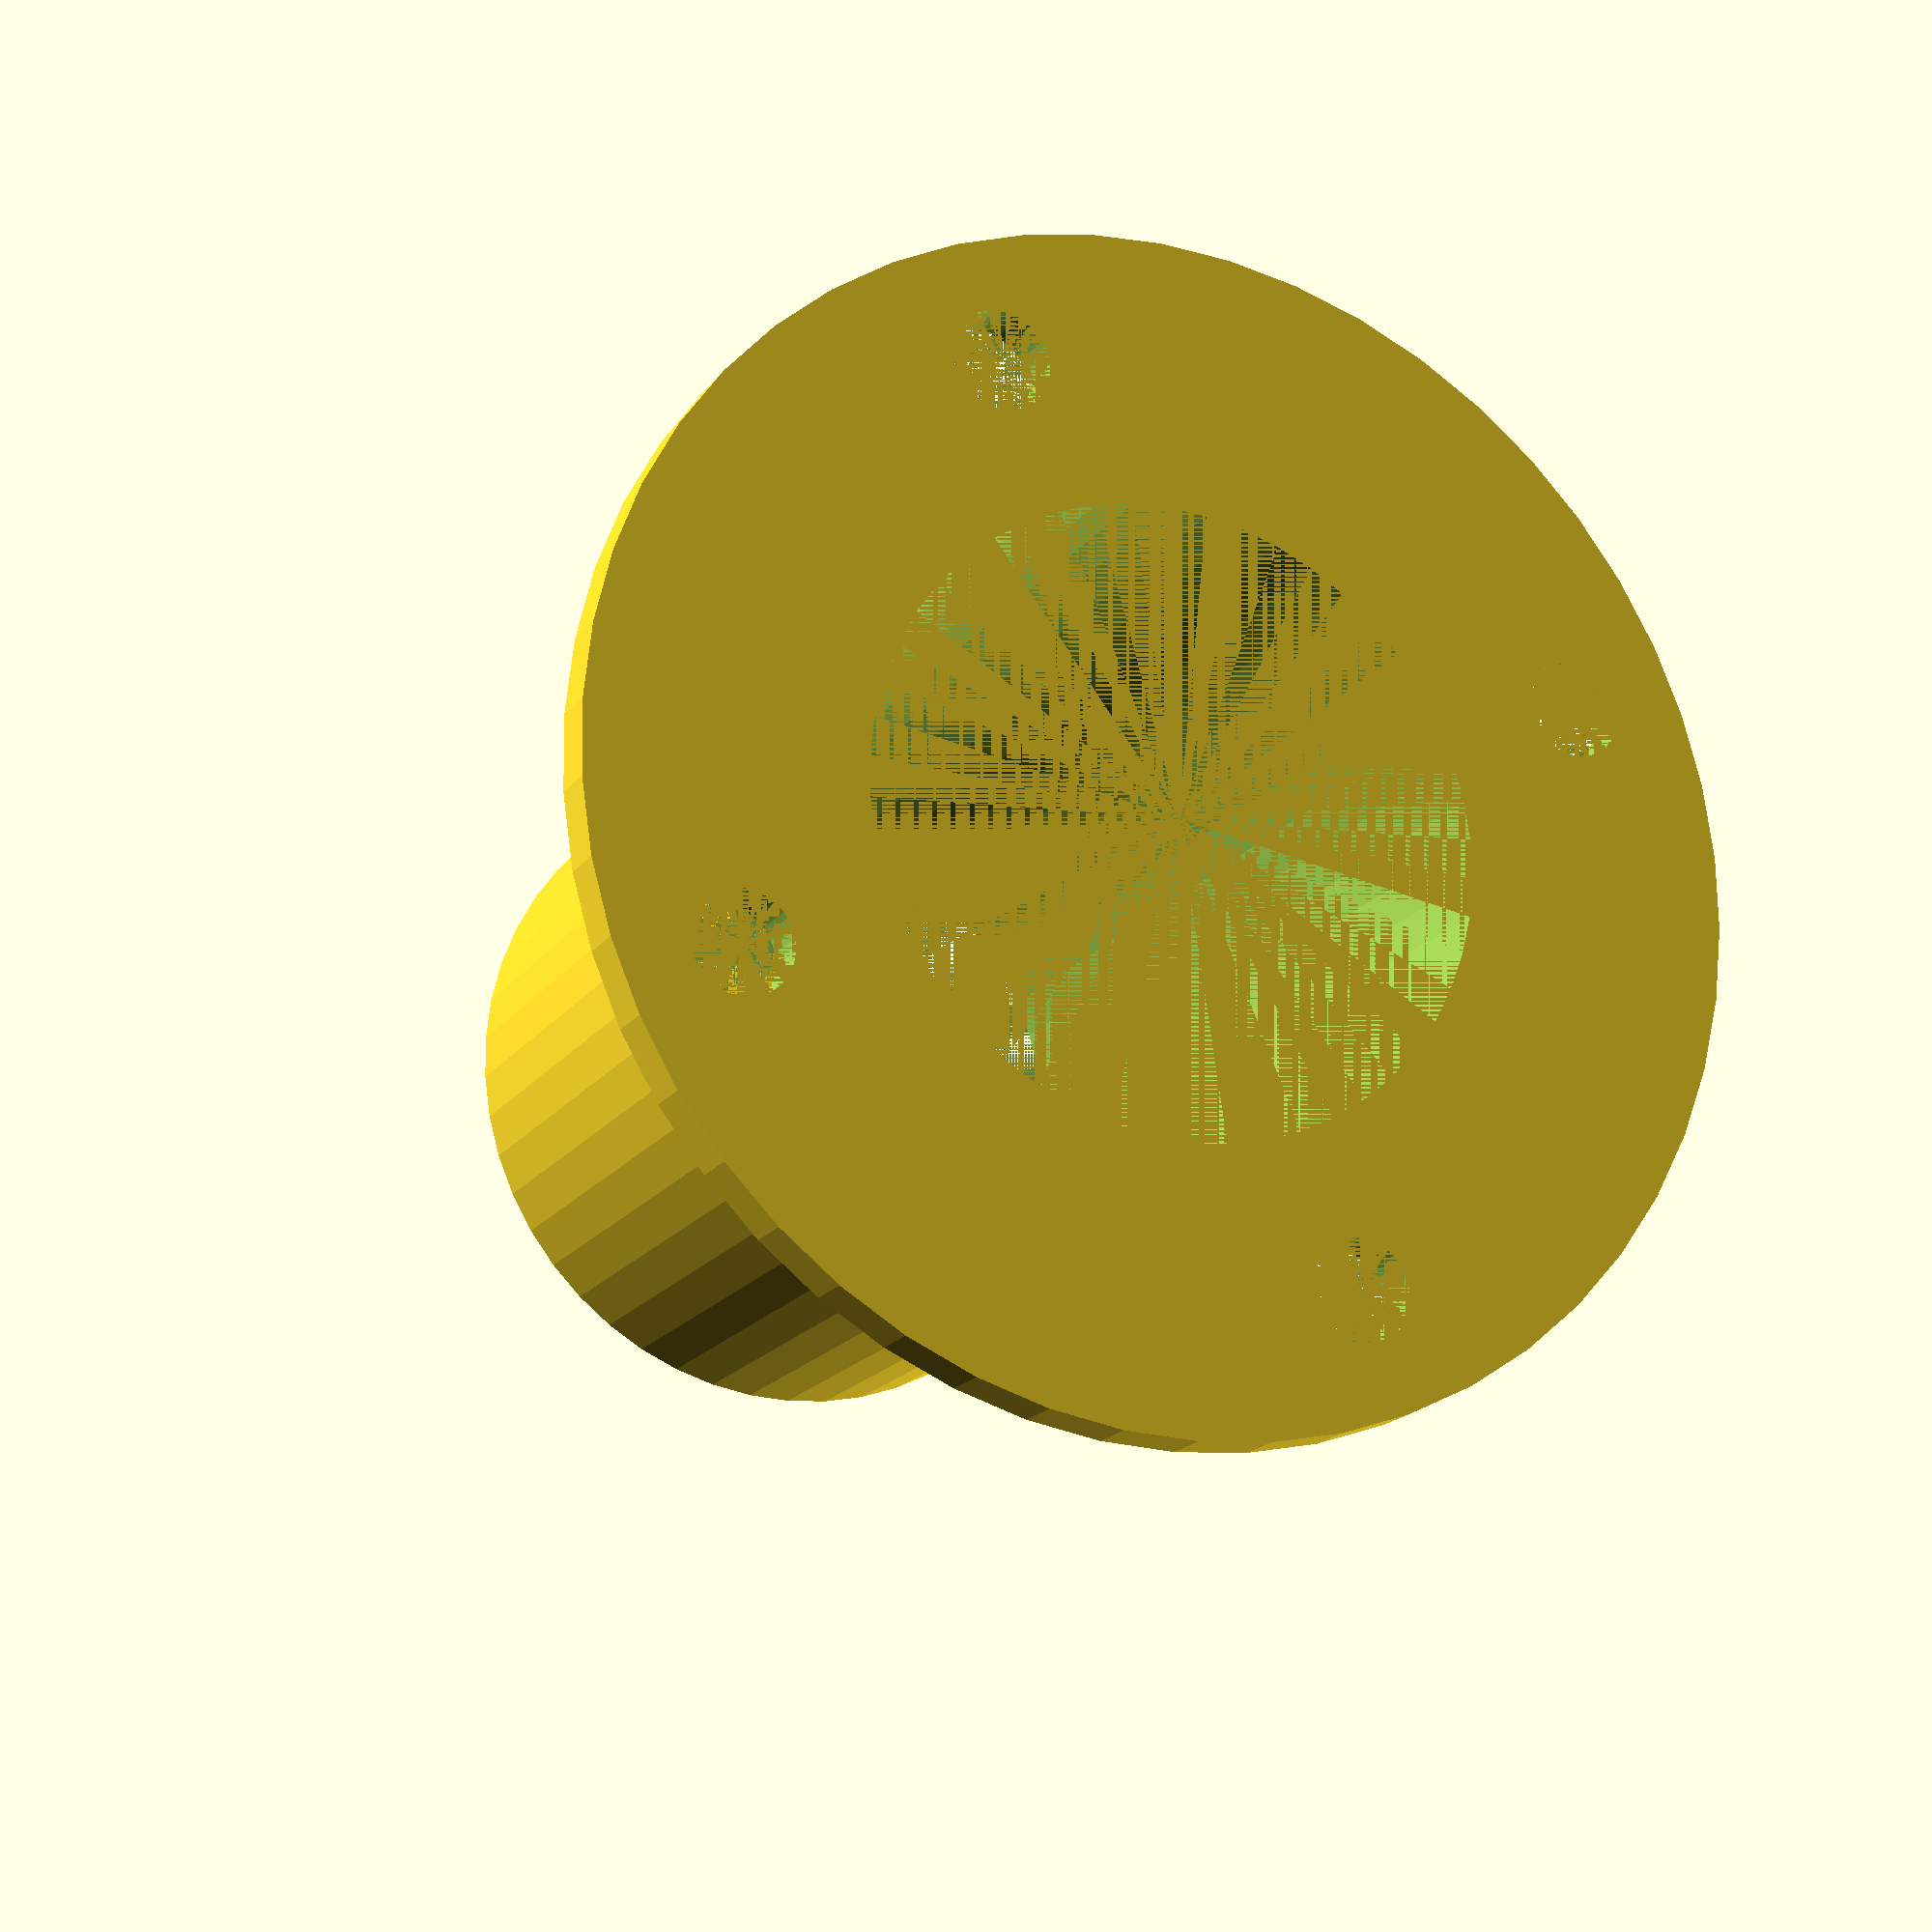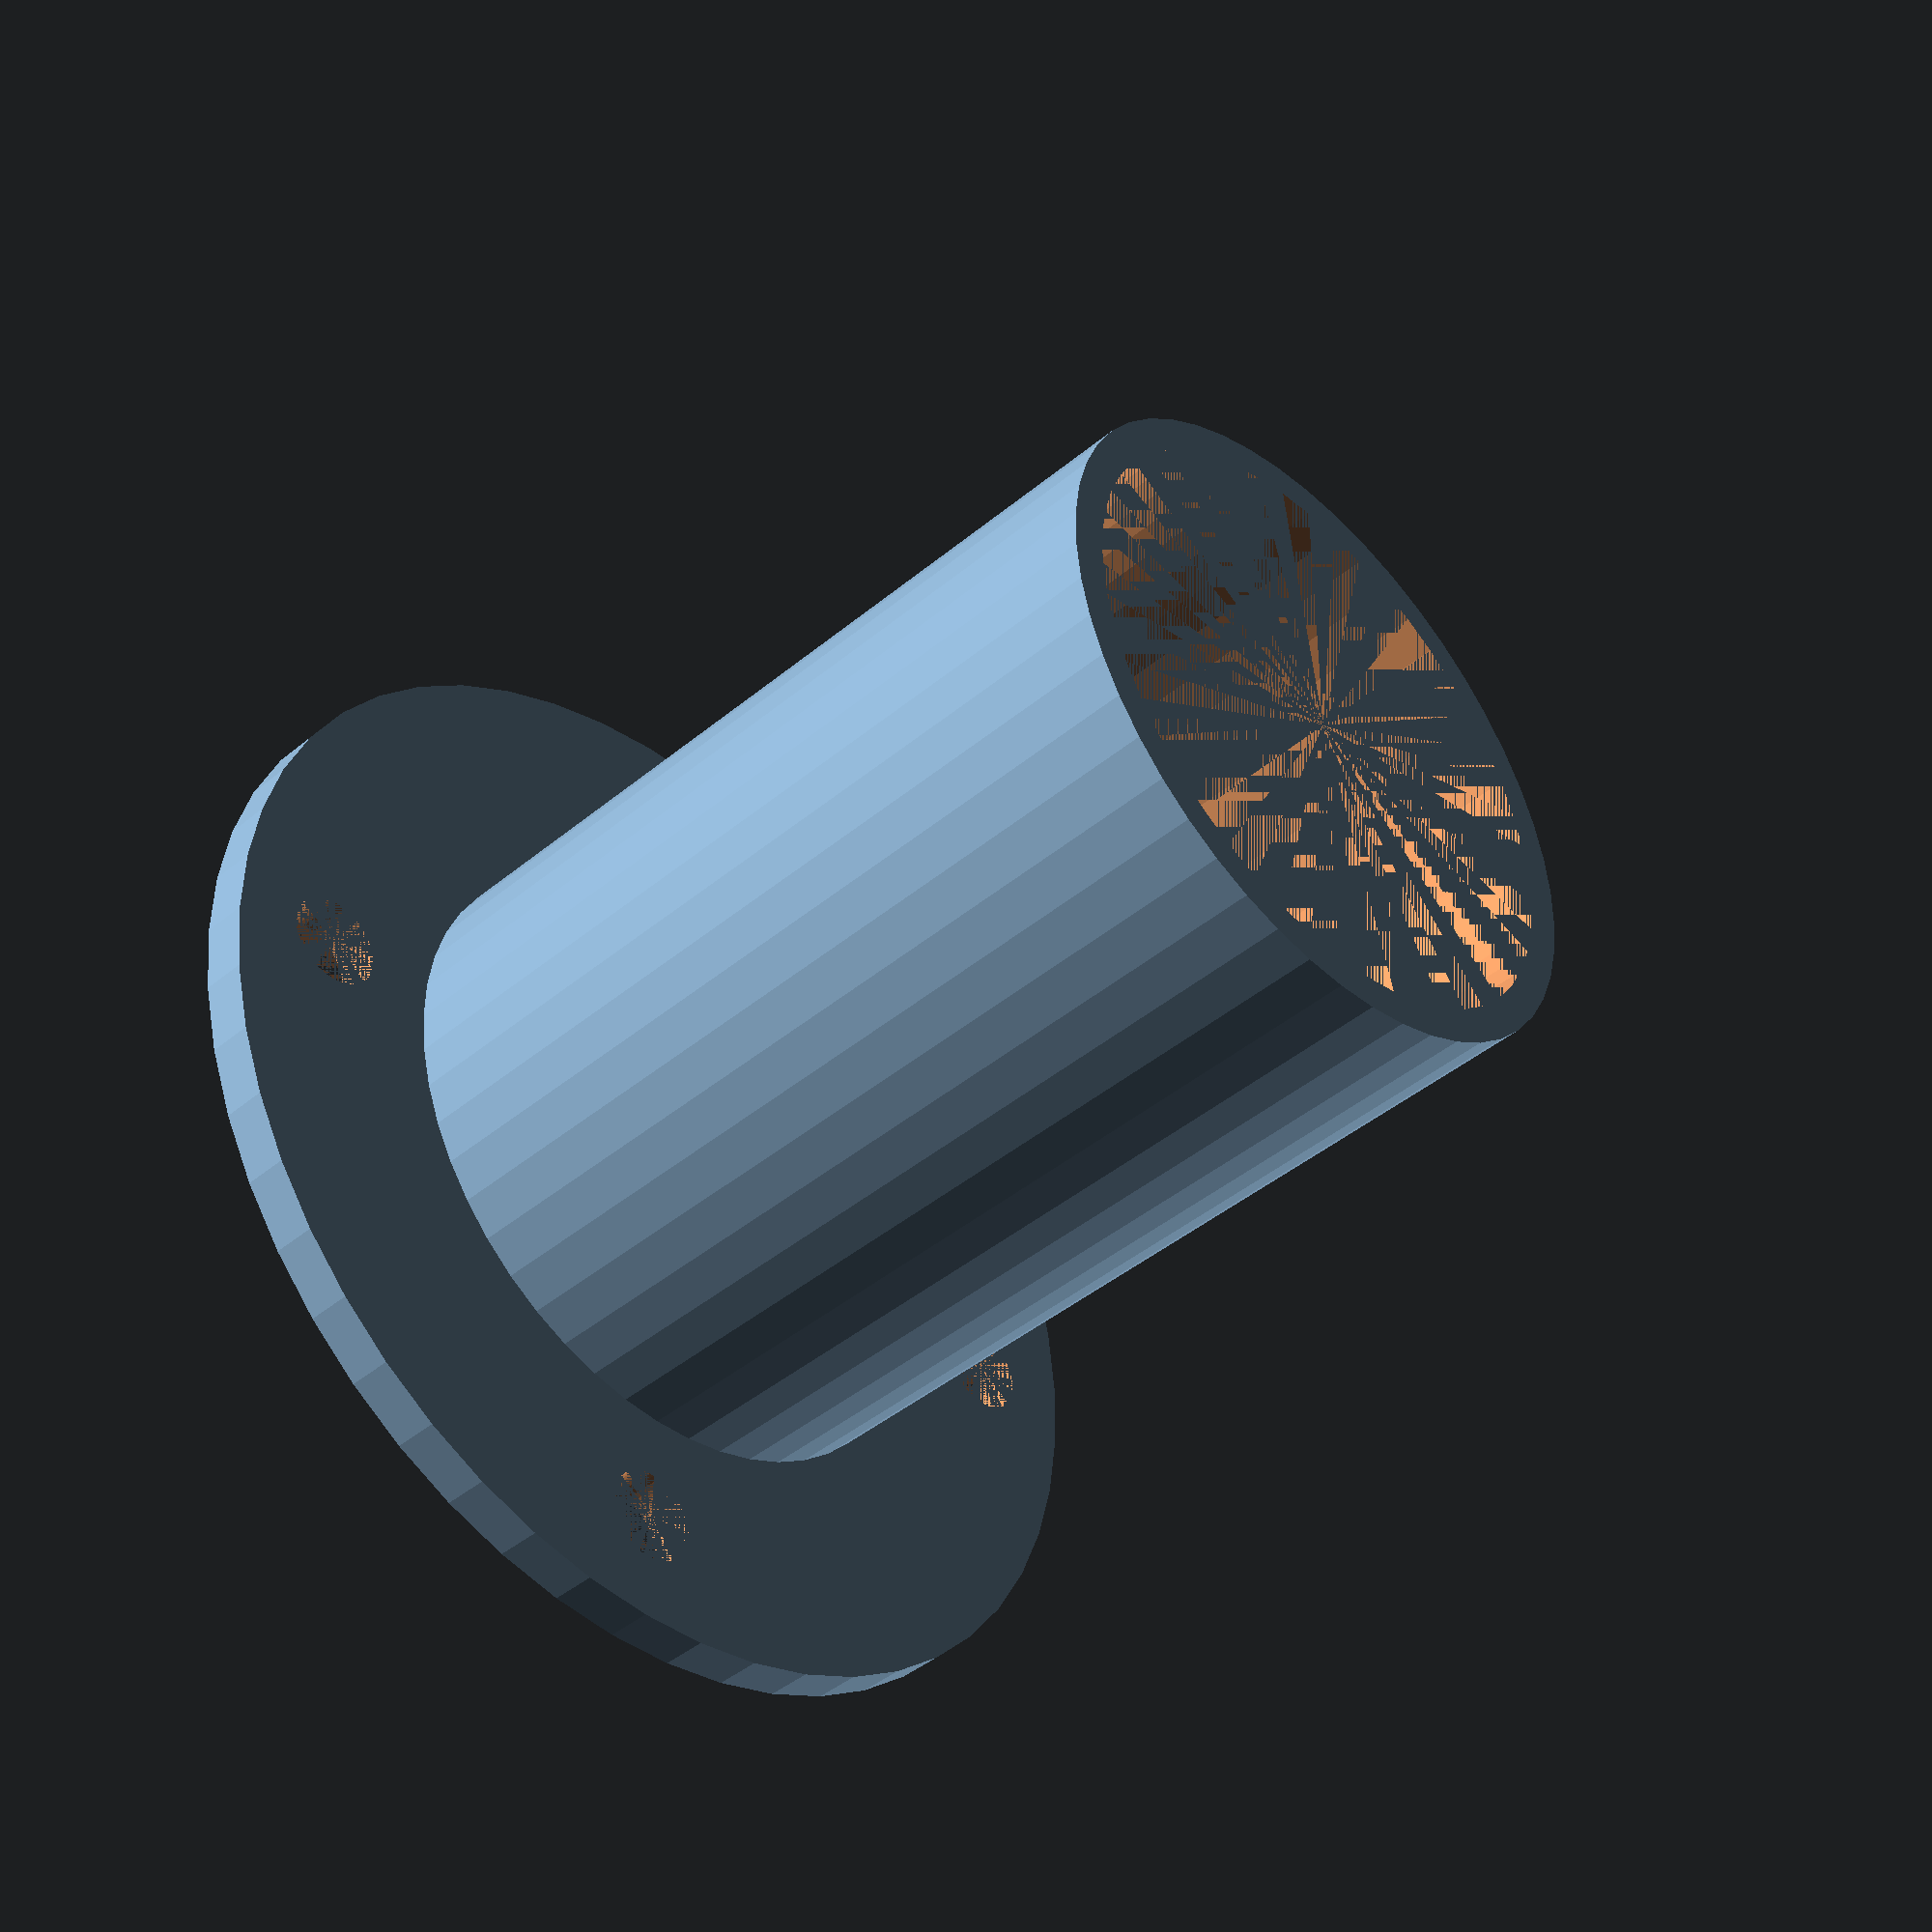
<openscad>
// Flangia per tubo
// Author: Alessandro Paganelli (alessandro.paganelli@gmail.com)

// Measures: in mm

// Constants
$fn = 50;
CYLINDER_H = 40;

// Radius + 8% tolerance
CYLINDER_INNER_R = 13.0;
CYLINDER_THICKNESS = 1.5;
FLANGE_H = 2;
FLANGE_THICKNESS = 10;

// Screws: M4 + 5% tolerance
SCREW_RADIUS = 2.1;
SCREW_H = FLANGE_H;

// Actual script

cylinder_external_r = CYLINDER_INNER_R + CYLINDER_THICKNESS;
screw_distance = cylinder_external_r + FLANGE_THICKNESS / 2;

difference()
{
    union()
    {
        cylinder(h = CYLINDER_H, r = cylinder_external_r);
        difference()
        {
            // Flange with screw holes
            cylinder(h = FLANGE_H, r = cylinder_external_r + FLANGE_THICKNESS);
            
            translate([screw_distance, 0, 0])
            cylinder(h = FLANGE_H, r = SCREW_RADIUS);
            
            translate([-screw_distance, 0, 0])
            cylinder(h = FLANGE_H, r = SCREW_RADIUS);
            
            translate([0, screw_distance, 0])
            cylinder(h = FLANGE_H, r = SCREW_RADIUS);
            
            translate([0, -screw_distance, 0])
            cylinder(h = FLANGE_H, r = SCREW_RADIUS);
        }
    }
    cylinder(h = CYLINDER_H, r = CYLINDER_INNER_R);
}
</openscad>
<views>
elev=198.2 azim=112.6 roll=24.3 proj=p view=wireframe
elev=223.9 azim=270.3 roll=225.8 proj=p view=solid
</views>
